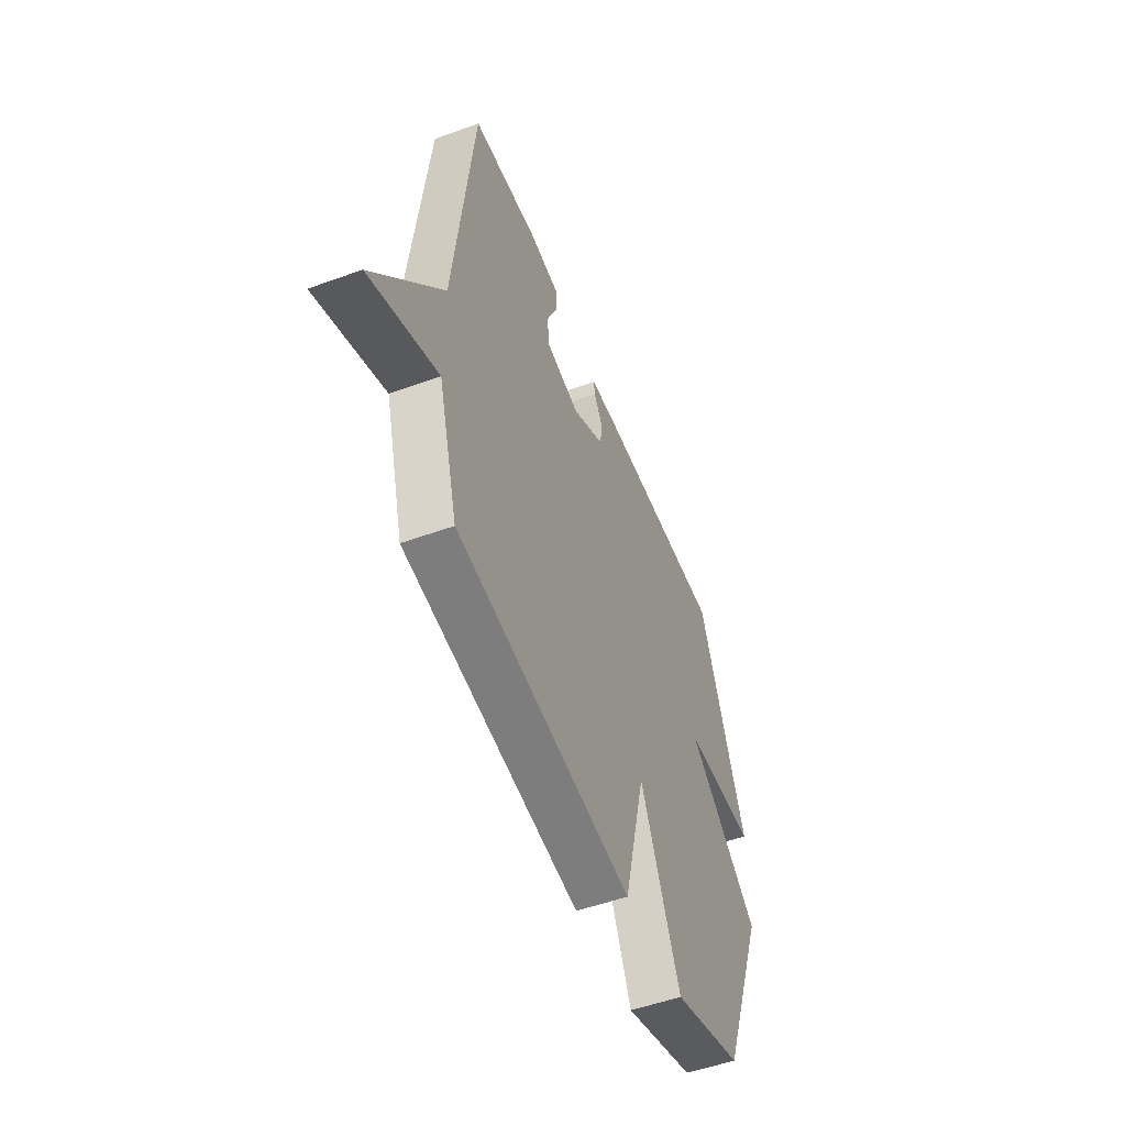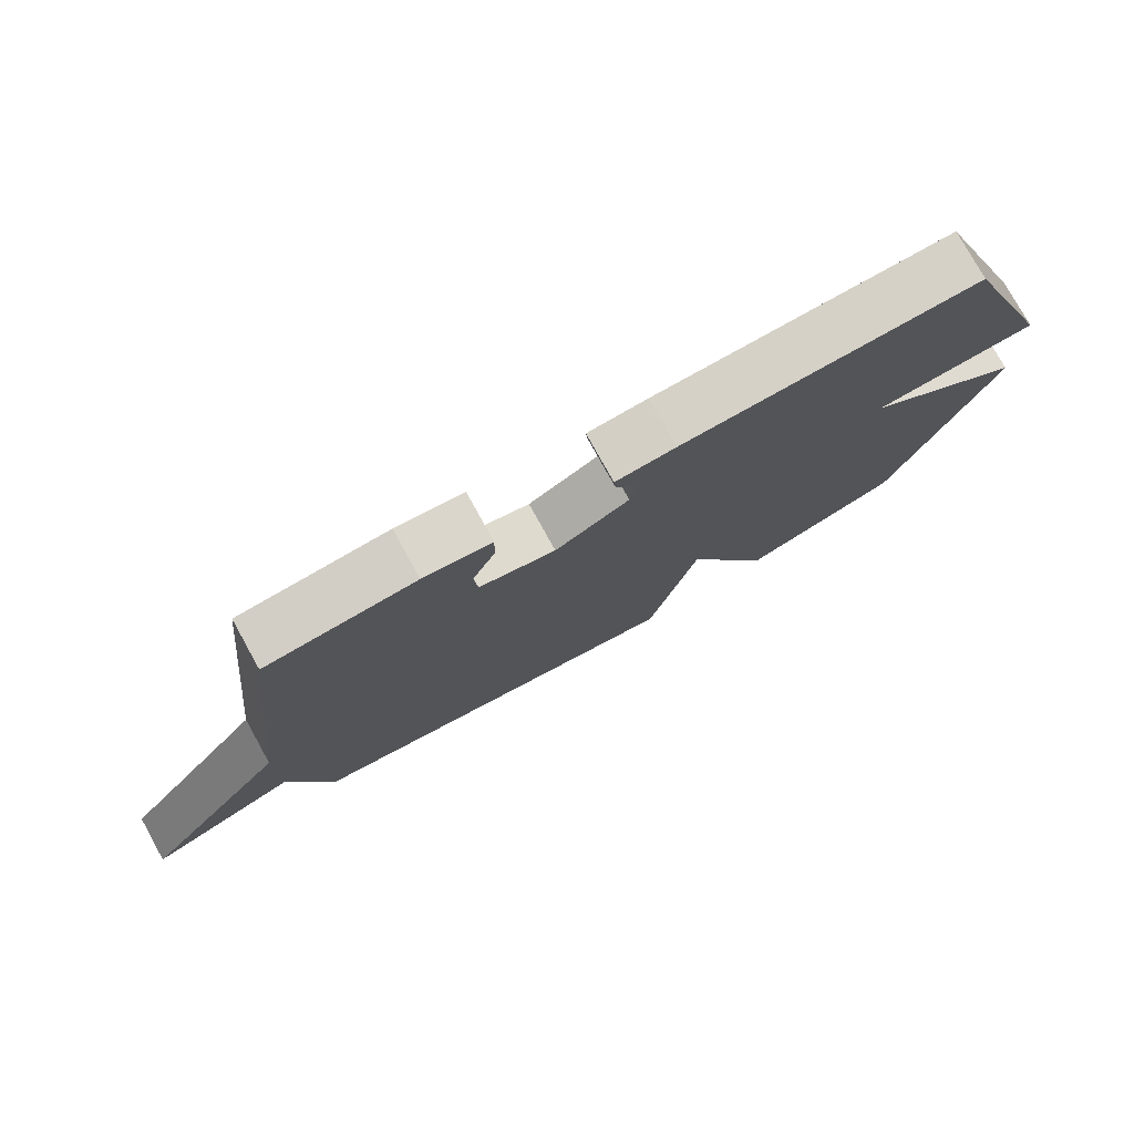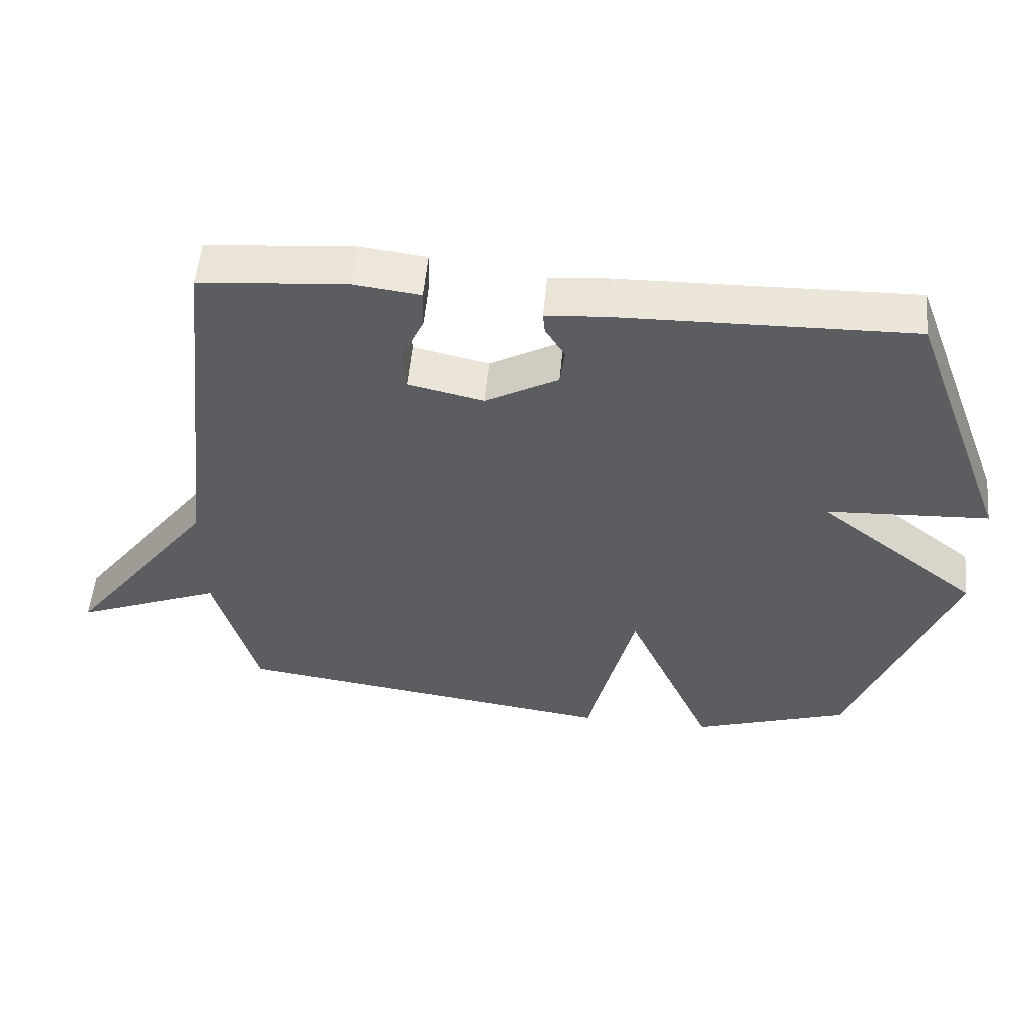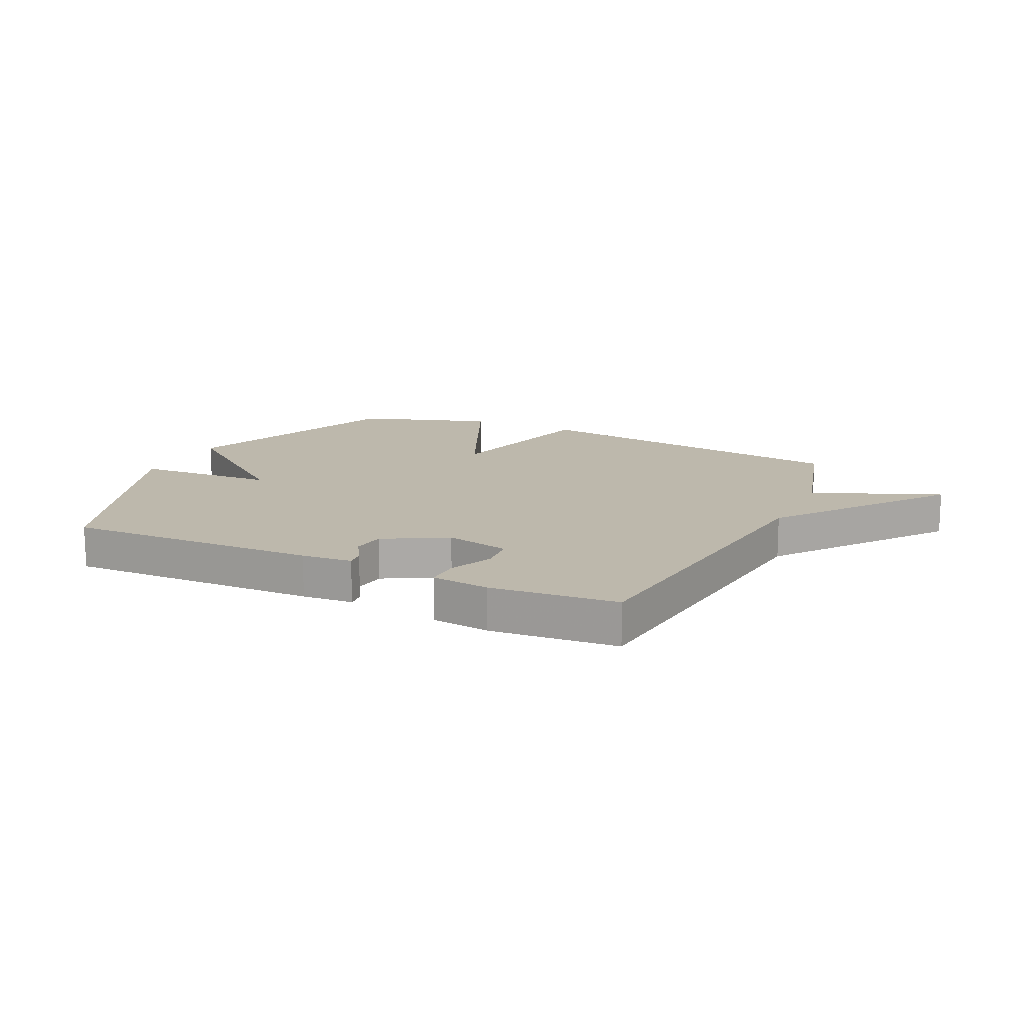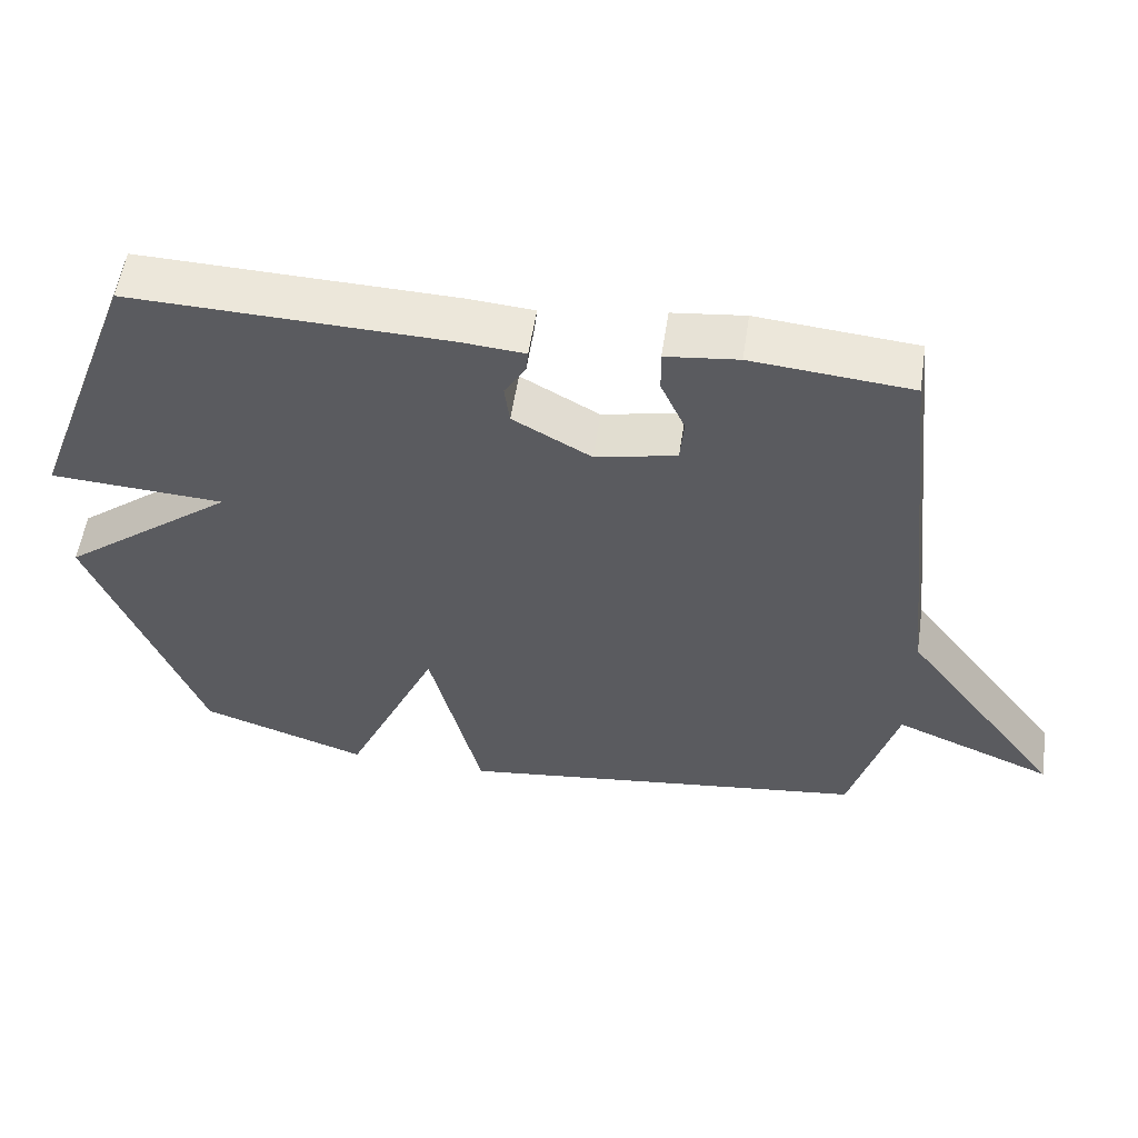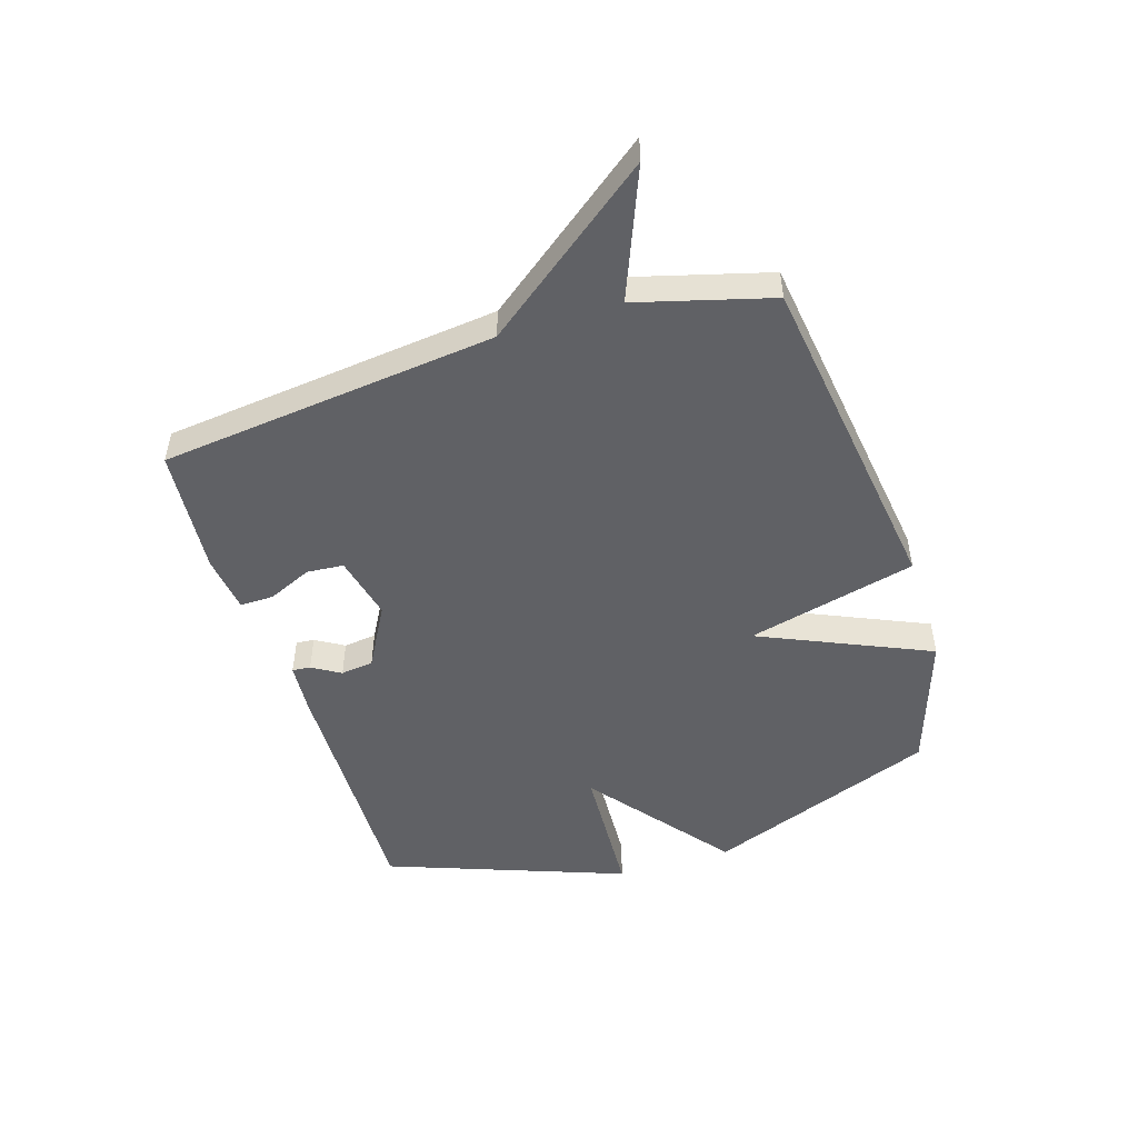
<metadata>
{"format":"obj","ext":"obj","renderer":"f3d","projection":"perspective","resolution":1024,"background":"white","views":[{"elev":-52.4,"azim":111.4,"up":"+Z"},{"elev":77.5,"azim":151.0,"up":"+Z"},{"elev":54.1,"azim":-174.7,"up":"+Z"},{"elev":14.8,"azim":25.4,"up":"+Y"},{"elev":55.8,"azim":8.6,"up":"+Z"},{"elev":-49.6,"azim":107.6,"up":"+Y"}]}
</metadata>
<code>
v -0.5 0.07 0.5
v -0.067 0.07 0.489
v 0.02 0.07 0.482
v 0.017 0.07 0.451
v -0.012 0.07 0.403
v -0.005 0.07 0.347
v 0.102 0.07 0.287
v 0.213 0.07 0.312
v 0.218 0.07 0.375
v 0.185 0.07 0.449
v 0.184 0.07 0.507
v 0.283 0.07 0.519
v 0.5 0.07 0.5
v 0.563 0.07 -0.073
v 0.782 0.07 -0.362
v 0.563 0.07 -0.273
v 0.5 0.07 -0.5
v -0.07 0.07 -0.577
v -0.141 0.07 -0.288
v -0.27 0.07 -0.577
v -0.5 0.07 -0.5
v -0.651 0.07 -0.106
v -0.412 0.07 0.081
v -0.651 0.07 0.094
v -0.5 0 0.5
v -0.067 0 0.489
v 0.02 0 0.482
v 0.017 0 0.451
v -0.012 0 0.403
v -0.005 0 0.347
v 0.102 0 0.287
v 0.213 0 0.312
v 0.218 0 0.375
v 0.185 0 0.449
v 0.184 0 0.507
v 0.283 0 0.519
v 0.5 0 0.5
v 0.563 0 -0.073
v 0.782 0 -0.362
v 0.563 0 -0.273
v 0.5 0 -0.5
v -0.07 0 -0.577
v -0.141 0 -0.288
v -0.27 0 -0.577
v -0.5 0 -0.5
v -0.651 0 -0.106
v -0.412 0 0.081
v -0.651 0 0.094
f 3 4 5
f 2 3 5
f 1 2 5
f 24 1 5
f 23 24 5
f 21 22 23
f 20 21 23
f 19 20 23
f 19 23 5 6
f 19 6 7
f 18 19 7
f 17 18 7
f 16 17 7
f 16 7 8
f 15 16 8
f 14 15 8
f 12 13 14
f 11 12 14
f 10 11 14
f 9 10 14
f 8 9 14
f 29 28 27
f 29 27 26
f 29 26 25
f 29 25 48
f 29 48 47
f 47 46 45
f 47 45 44
f 47 44 43
f 30 29 47 43
f 31 30 43
f 31 43 42
f 31 42 41
f 31 41 40
f 32 31 40
f 32 40 39
f 32 39 38
f 38 37 36
f 38 36 35
f 38 35 34
f 38 34 33
f 38 33 32
f 1 25 26 2
f 2 26 27 3
f 3 27 28 4
f 4 28 29 5
f 5 29 30 6
f 6 30 31 7
f 7 31 32 8
f 8 32 33 9
f 9 33 34 10
f 10 34 35 11
f 11 35 36 12
f 12 36 37 13
f 13 37 38 14
f 14 38 39 15
f 15 39 40 16
f 16 40 41 17
f 17 41 42 18
f 18 42 43 19
f 19 43 44 20
f 20 44 45 21
f 21 45 46 22
f 22 46 47 23
f 23 47 48 24
f 24 48 25 1

</code>
